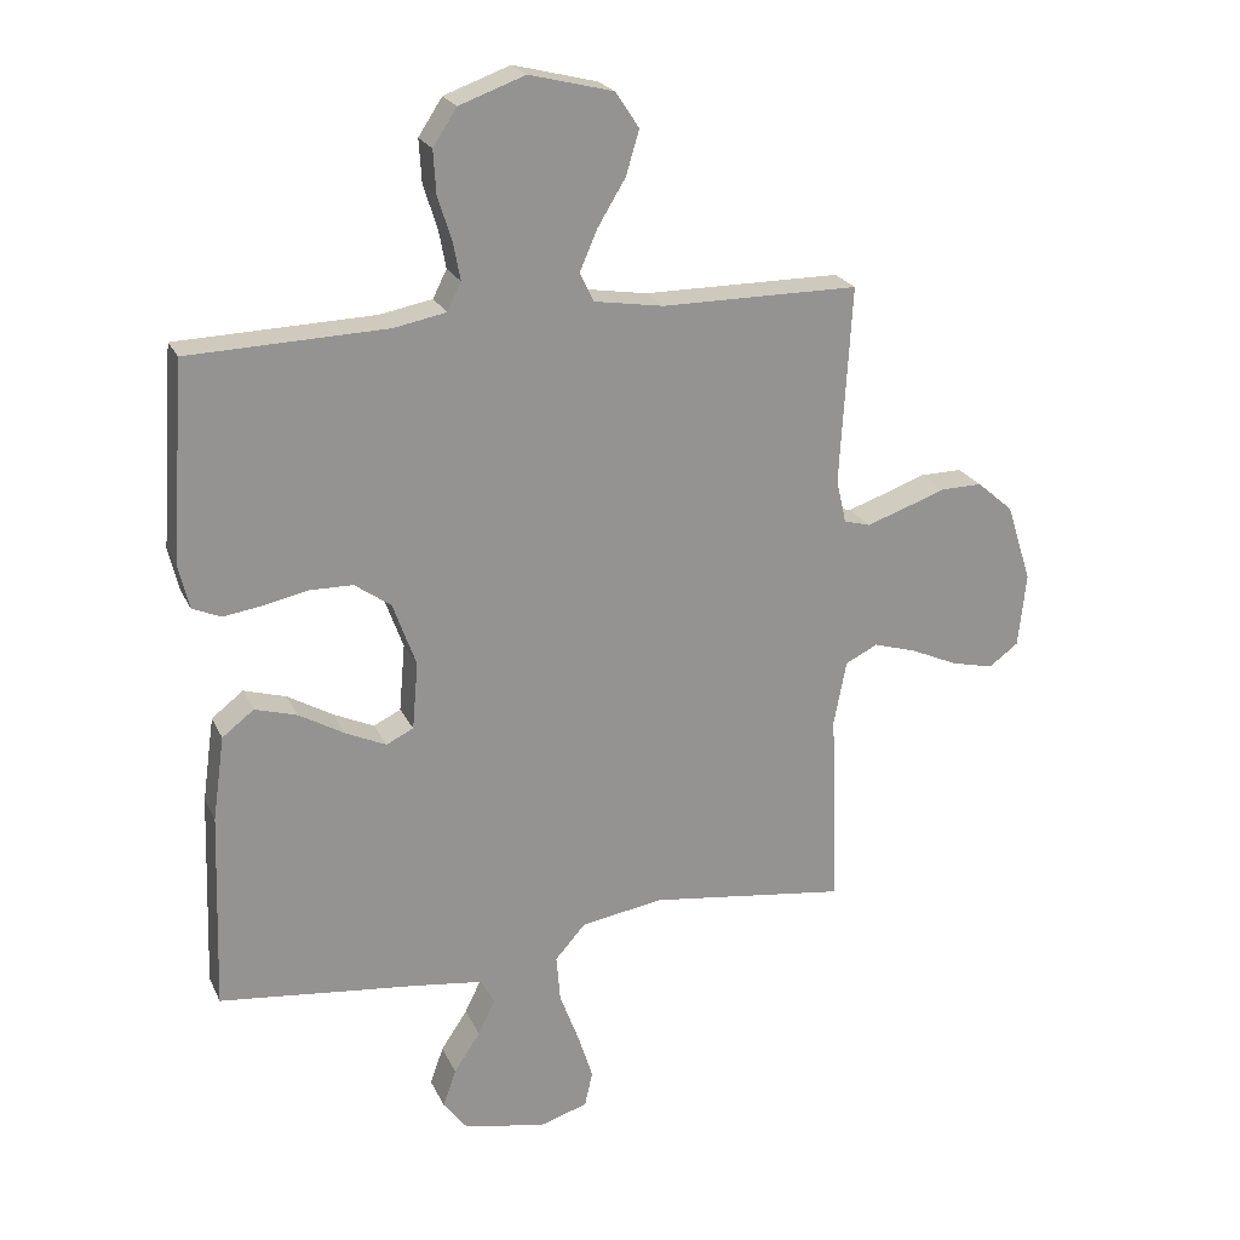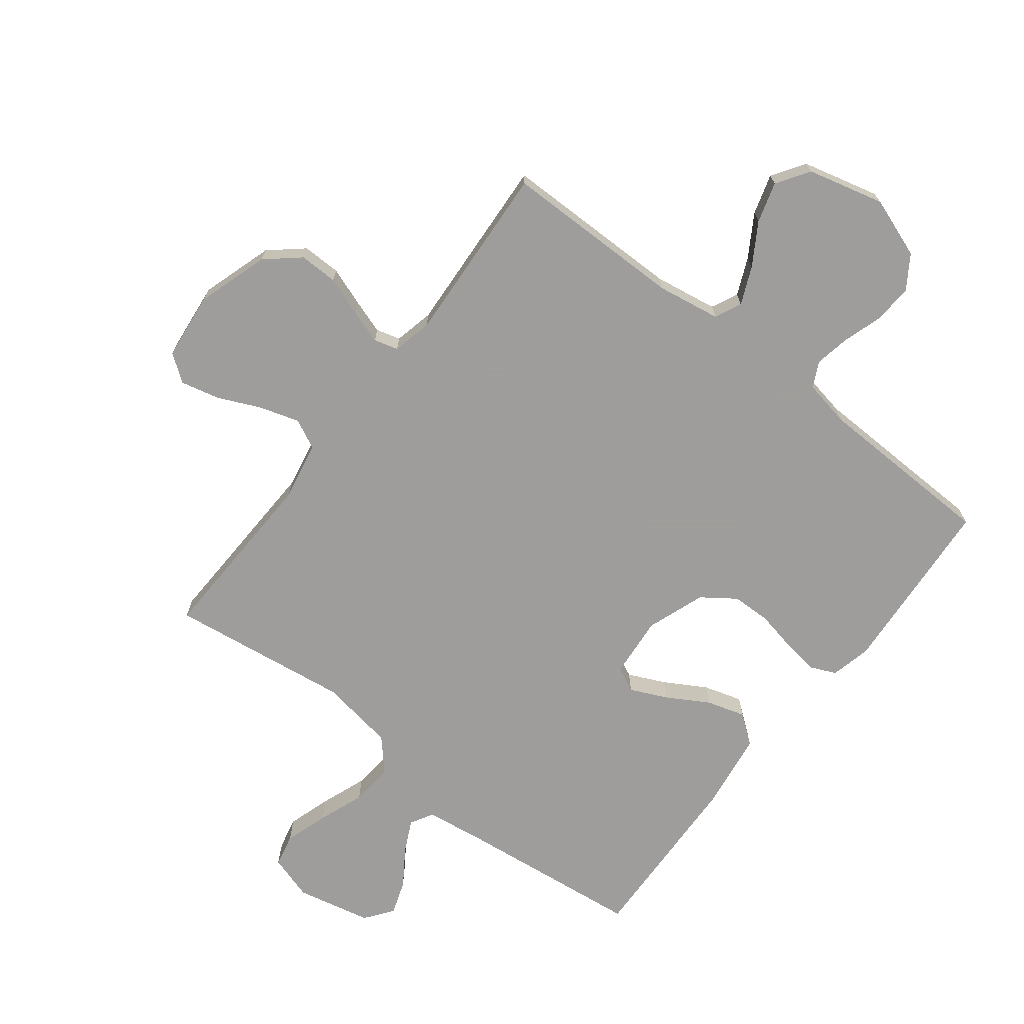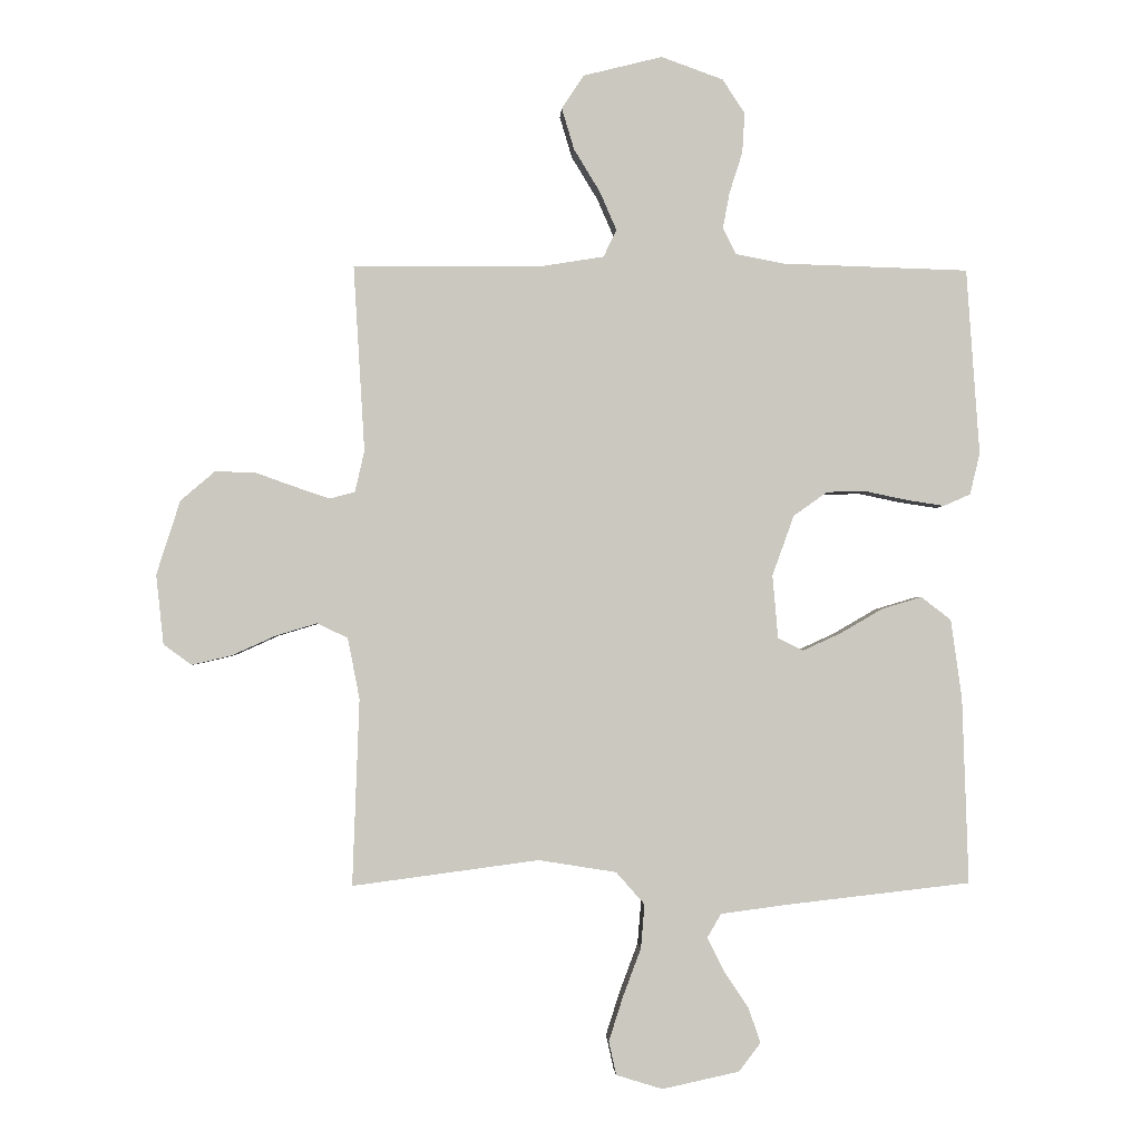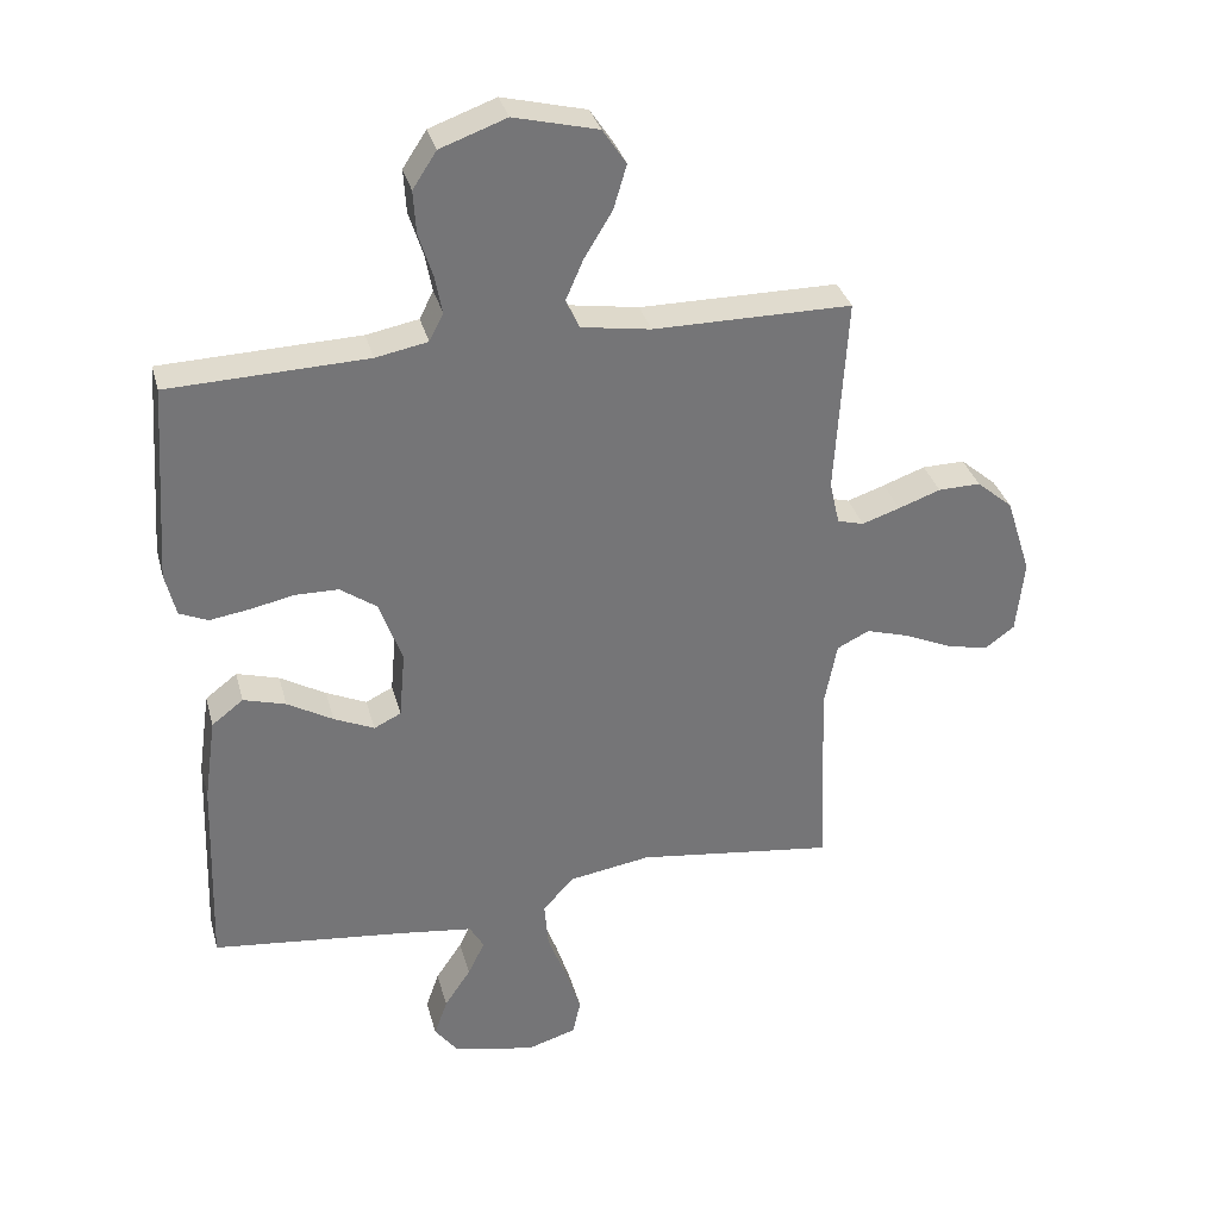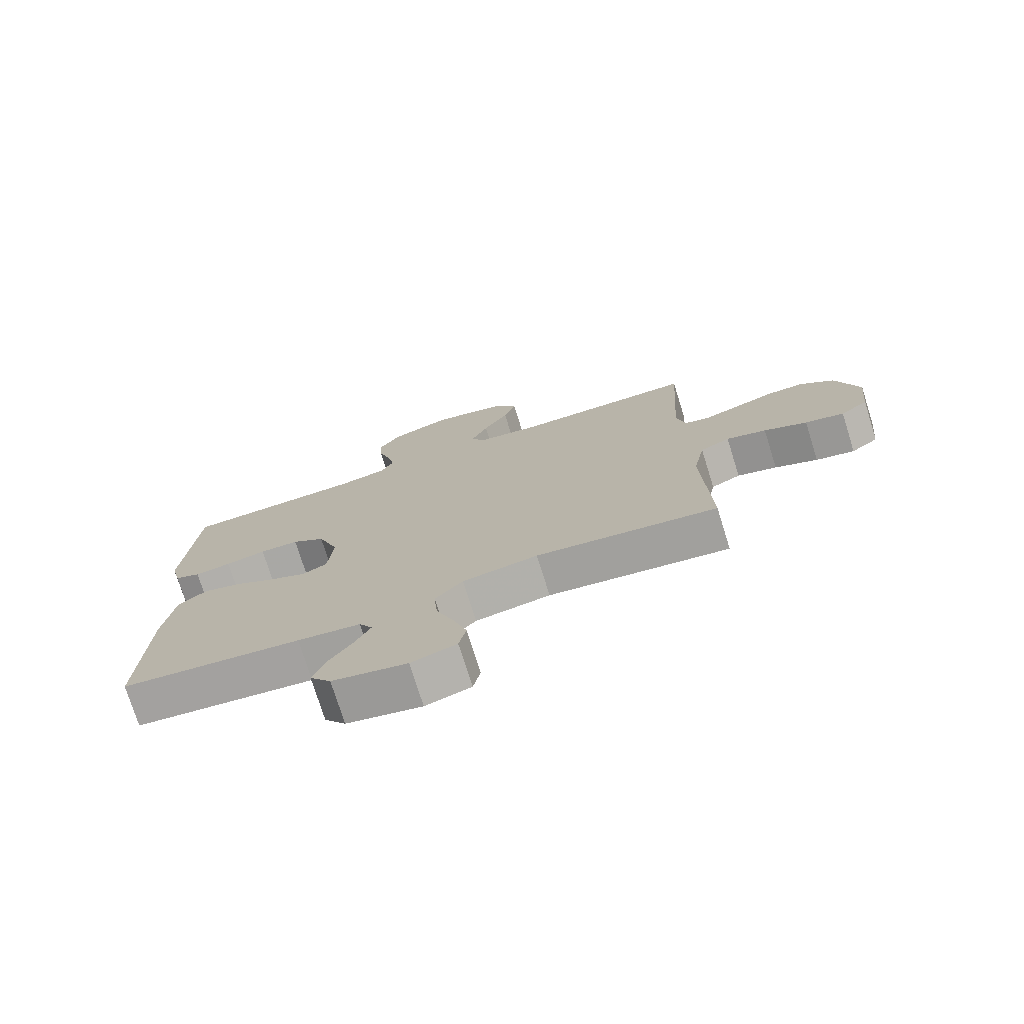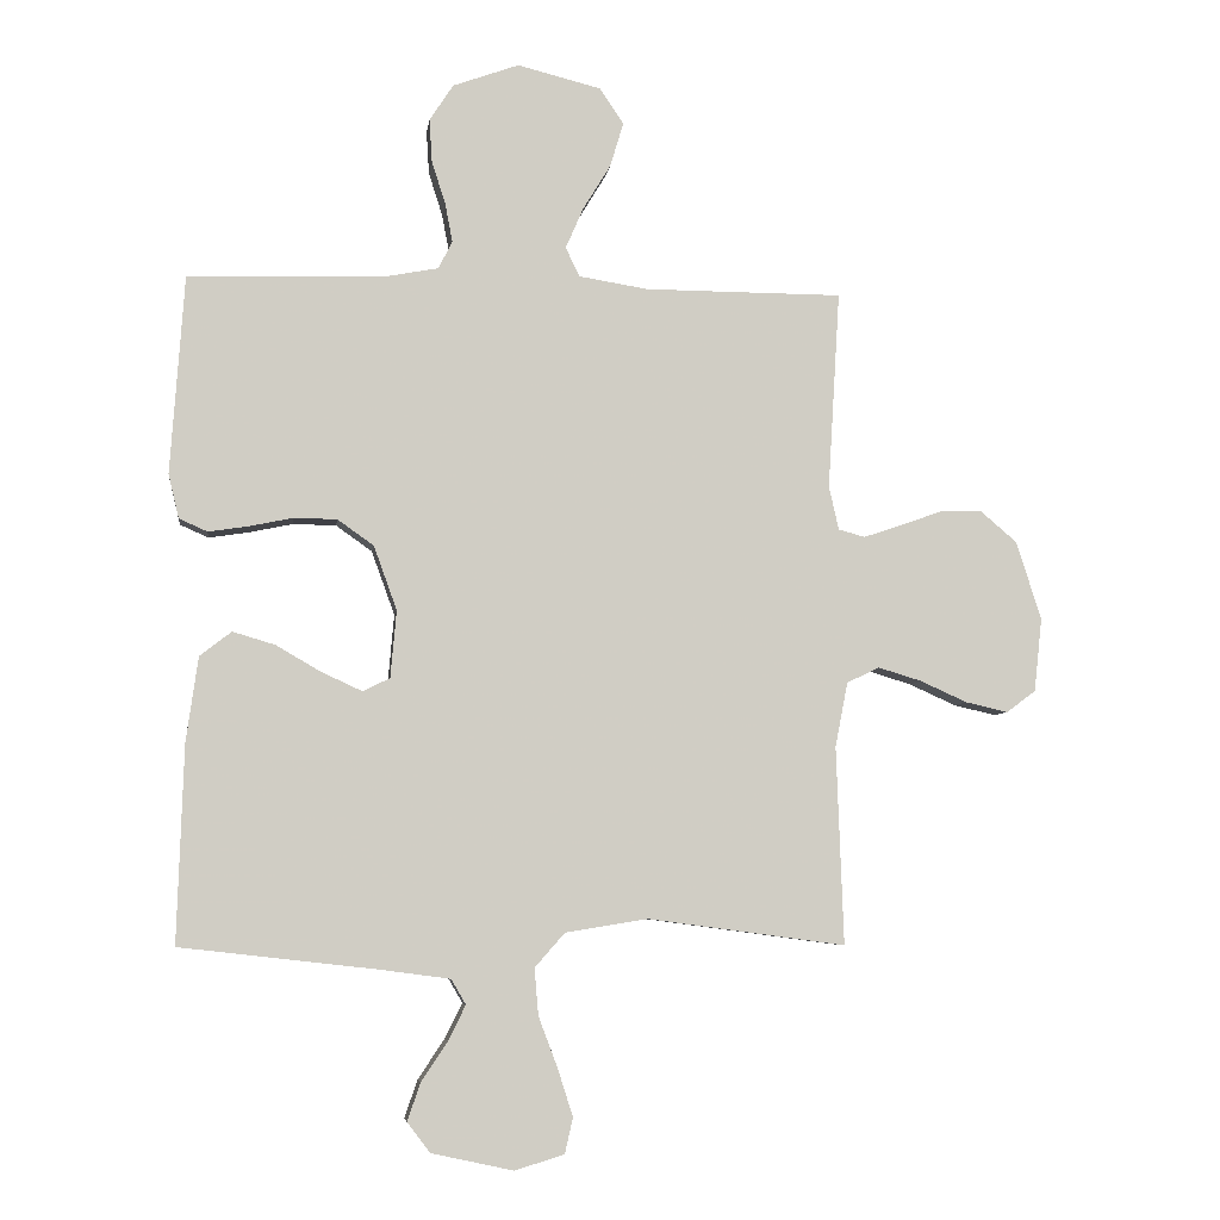
<metadata>
{"format":"obj","ext":"obj","renderer":"f3d","projection":"perspective","resolution":1024,"background":"white","views":[{"elev":22.7,"azim":160.0,"up":"+Z"},{"elev":-70.7,"azim":-37.7,"up":"+Y"},{"elev":-1.6,"azim":-2.9,"up":"+Z"},{"elev":33.7,"azim":165.5,"up":"+Z"},{"elev":-75.4,"azim":-162.6,"up":"+Z"},{"elev":-5.9,"azim":172.5,"up":"+Z"}]}
</metadata>
<code>
v -0.5 0.07 0.5
v -0.2 0.07 0.501
v -0.095 0.07 0.518
v -0.074 0.07 0.562
v -0.101 0.07 0.624
v -0.143 0.07 0.693
v -0.163 0.07 0.76
v -0.127 0.07 0.814
v 0 0.07 0.846
v 0.1 0.07 0.81
v 0.136 0.07 0.755
v 0.132 0.07 0.69
v 0.111 0.07 0.624
v 0.1 0.07 0.566
v 0.121 0.07 0.524
v 0.2 0.07 0.509
v 0.5 0.07 0.5
v 0.521 0.07 0.2
v 0.505 0.07 0.133
v 0.462 0.07 0.114
v 0.402 0.07 0.123
v 0.335 0.07 0.137
v 0.27 0.07 0.136
v 0.215 0.07 0.097
v 0.18 0.07 0
v 0.189 0.07 -0.102
v 0.23 0.07 -0.122
v 0.291 0.07 -0.094
v 0.36 0.07 -0.054
v 0.424 0.07 -0.035
v 0.472 0.07 -0.072
v 0.49 0.07 -0.2
v 0.5 0.07 -0.5
v 0.2 0.07 -0.534
v 0.095 0.07 -0.548
v 0.073 0.07 -0.586
v 0.099 0.07 -0.639
v 0.139 0.07 -0.699
v 0.159 0.07 -0.756
v 0.124 0.07 -0.802
v 0 0.07 -0.829
v -0.075 0.07 -0.806
v -0.087 0.07 -0.752
v -0.064 0.07 -0.68
v -0.035 0.07 -0.603
v -0.029 0.07 -0.532
v -0.075 0.07 -0.48
v -0.2 0.07 -0.46
v -0.5 0.07 -0.5
v -0.489 0.07 -0.2
v -0.508 0.07 -0.102
v -0.557 0.07 -0.078
v -0.623 0.07 -0.098
v -0.694 0.07 -0.13
v -0.758 0.07 -0.145
v -0.803 0.07 -0.112
v -0.815 0.07 0
v -0.777 0.07 0.119
v -0.722 0.07 0.166
v -0.658 0.07 0.165
v -0.594 0.07 0.142
v -0.537 0.07 0.123
v -0.497 0.07 0.134
v -0.482 0.07 0.2
v -0.5 0 0.5
v -0.2 0 0.501
v -0.095 0 0.518
v -0.074 0 0.562
v -0.101 0 0.624
v -0.143 0 0.693
v -0.163 0 0.76
v -0.127 0 0.814
v 0 0 0.846
v 0.1 0 0.81
v 0.136 0 0.755
v 0.132 0 0.69
v 0.111 0 0.624
v 0.1 0 0.566
v 0.121 0 0.524
v 0.2 0 0.509
v 0.5 0 0.5
v 0.521 0 0.2
v 0.505 0 0.133
v 0.462 0 0.114
v 0.402 0 0.123
v 0.335 0 0.137
v 0.27 0 0.136
v 0.215 0 0.097
v 0.18 0 0
v 0.189 0 -0.102
v 0.23 0 -0.122
v 0.291 0 -0.094
v 0.36 0 -0.054
v 0.424 0 -0.035
v 0.472 0 -0.072
v 0.49 0 -0.2
v 0.5 0 -0.5
v 0.2 0 -0.534
v 0.095 0 -0.548
v 0.073 0 -0.586
v 0.099 0 -0.639
v 0.139 0 -0.699
v 0.159 0 -0.756
v 0.124 0 -0.802
v 0 0 -0.829
v -0.075 0 -0.806
v -0.087 0 -0.752
v -0.064 0 -0.68
v -0.035 0 -0.603
v -0.029 0 -0.532
v -0.075 0 -0.48
v -0.2 0 -0.46
v -0.5 0 -0.5
v -0.489 0 -0.2
v -0.508 0 -0.102
v -0.557 0 -0.078
v -0.623 0 -0.098
v -0.694 0 -0.13
v -0.758 0 -0.145
v -0.803 0 -0.112
v -0.815 0 0
v -0.777 0 0.119
v -0.722 0 0.166
v -0.658 0 0.165
v -0.594 0 0.142
v -0.537 0 0.123
v -0.497 0 0.134
v -0.482 0 0.2
f 58 59 60 61
f 58 61 62
f 57 58 62
f 56 57 62 63
f 53 54 55 56
f 52 53 56 63
f 48 49 50
f 47 48 50 51
f 42 43 44 45
f 40 41 42 45
f 40 45 46
f 37 38 39 40
f 36 37 40 46
f 35 36 46 47
f 31 32 33 34
f 28 29 30 31
f 27 28 31 34
f 26 27 34 35
f 19 20 21 22
f 17 18 19 22
f 16 17 22 23
f 15 16 23 24
f 10 11 12 13
f 10 13 14
f 9 10 14
f 8 9 14
f 5 6 7 8
f 4 5 8 14
f 3 4 14 15
f 64 1 2
f 63 64 2 3
f 51 52 63 3
f 25 26 35 47
f 24 25 47 51
f 3 15 24 51
f 125 124 123 122
f 126 125 122
f 126 122 121
f 127 126 121 120
f 120 119 118 117
f 127 120 117 116
f 114 113 112
f 115 114 112 111
f 109 108 107 106
f 109 106 105 104
f 110 109 104
f 104 103 102 101
f 110 104 101 100
f 111 110 100 99
f 98 97 96 95
f 95 94 93 92
f 98 95 92 91
f 99 98 91 90
f 86 85 84 83
f 86 83 82 81
f 87 86 81 80
f 88 87 80 79
f 77 76 75 74
f 78 77 74
f 78 74 73
f 78 73 72
f 72 71 70 69
f 78 72 69 68
f 79 78 68 67
f 66 65 128
f 67 66 128 127
f 67 127 116 115
f 111 99 90 89
f 115 111 89 88
f 115 88 79 67
f 1 65 66 2
f 2 66 67 3
f 3 67 68 4
f 4 68 69 5
f 5 69 70 6
f 6 70 71 7
f 7 71 72 8
f 8 72 73 9
f 9 73 74 10
f 10 74 75 11
f 11 75 76 12
f 12 76 77 13
f 13 77 78 14
f 14 78 79 15
f 15 79 80 16
f 16 80 81 17
f 17 81 82 18
f 18 82 83 19
f 19 83 84 20
f 20 84 85 21
f 21 85 86 22
f 22 86 87 23
f 23 87 88 24
f 24 88 89 25
f 25 89 90 26
f 26 90 91 27
f 27 91 92 28
f 28 92 93 29
f 29 93 94 30
f 30 94 95 31
f 31 95 96 32
f 32 96 97 33
f 33 97 98 34
f 34 98 99 35
f 35 99 100 36
f 36 100 101 37
f 37 101 102 38
f 38 102 103 39
f 39 103 104 40
f 40 104 105 41
f 41 105 106 42
f 42 106 107 43
f 43 107 108 44
f 44 108 109 45
f 45 109 110 46
f 46 110 111 47
f 47 111 112 48
f 48 112 113 49
f 49 113 114 50
f 50 114 115 51
f 51 115 116 52
f 52 116 117 53
f 53 117 118 54
f 54 118 119 55
f 55 119 120 56
f 56 120 121 57
f 57 121 122 58
f 58 122 123 59
f 59 123 124 60
f 60 124 125 61
f 61 125 126 62
f 62 126 127 63
f 63 127 128 64
f 64 128 65 1

</code>
